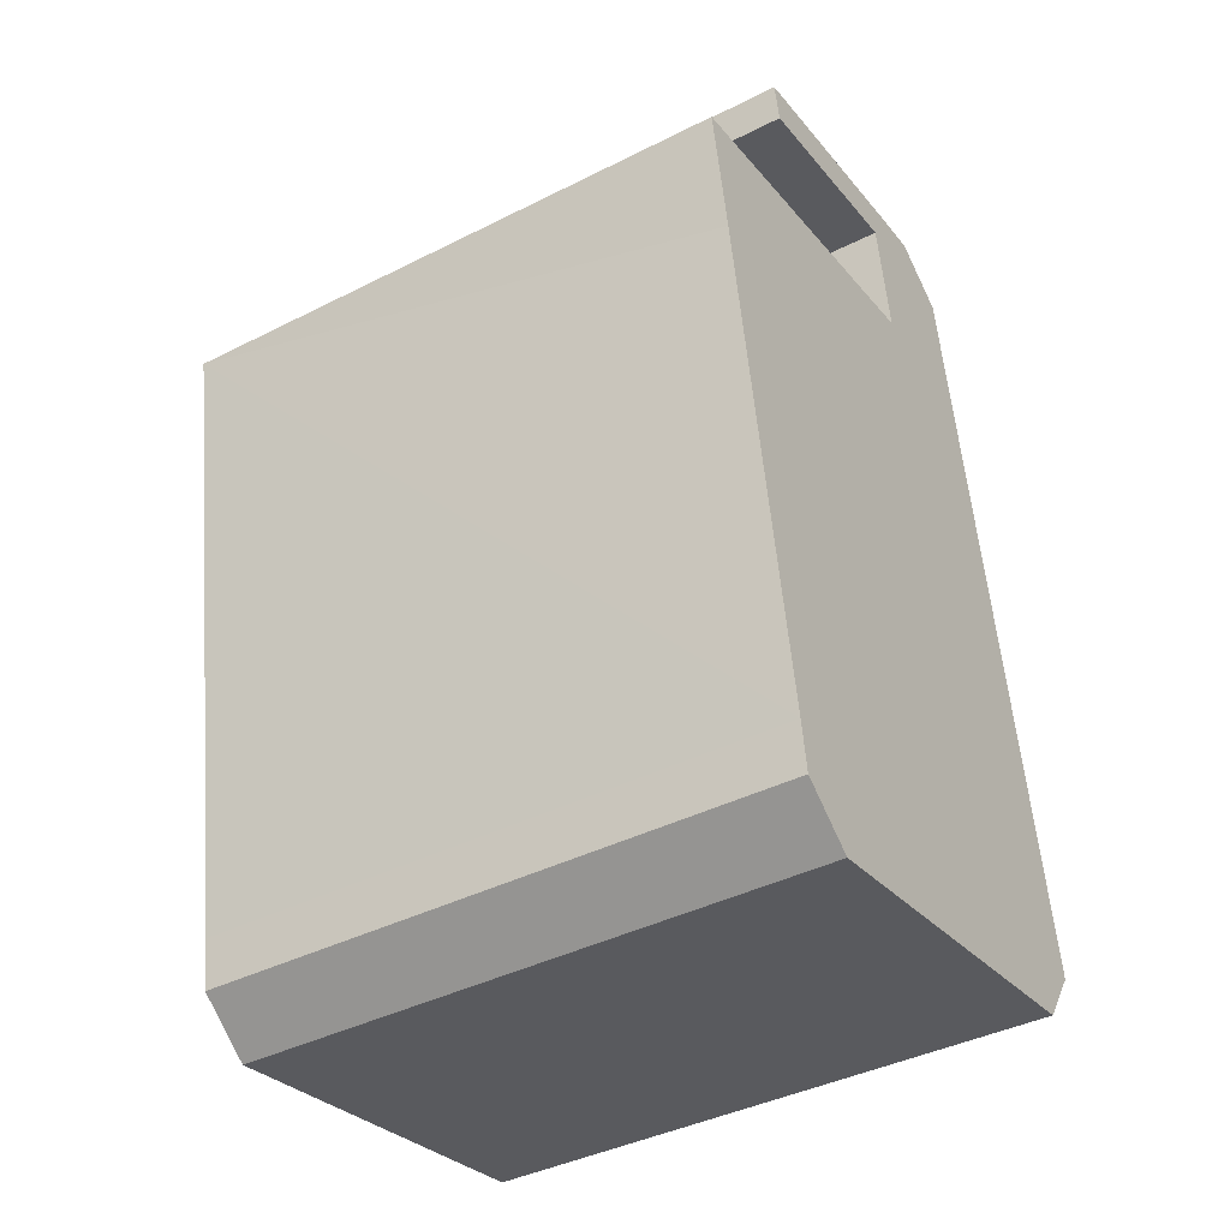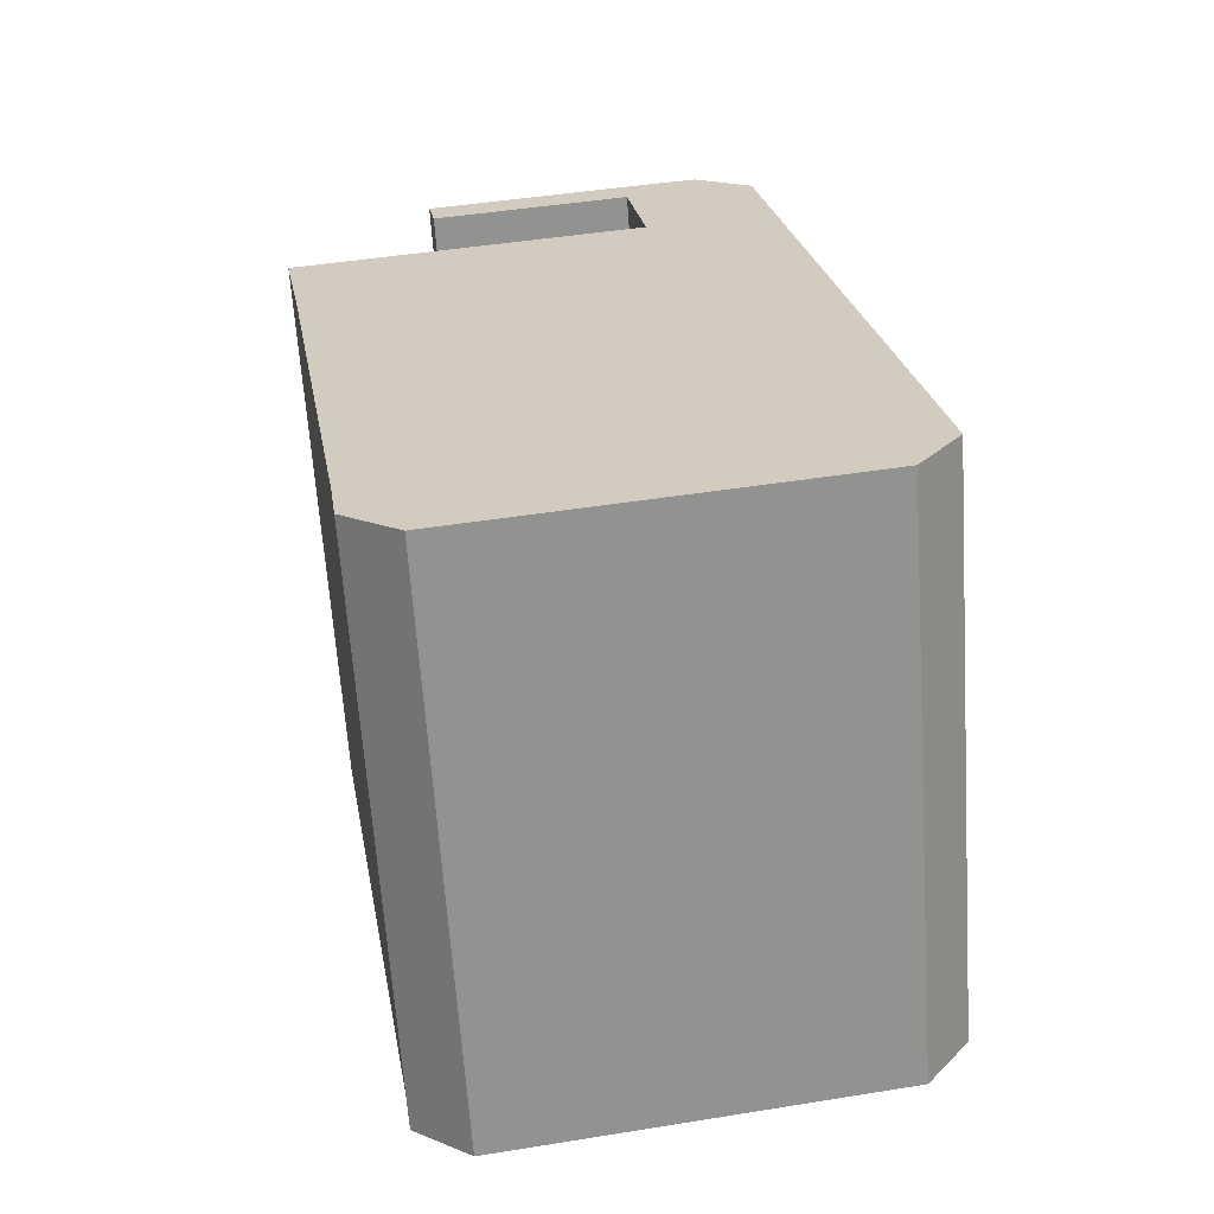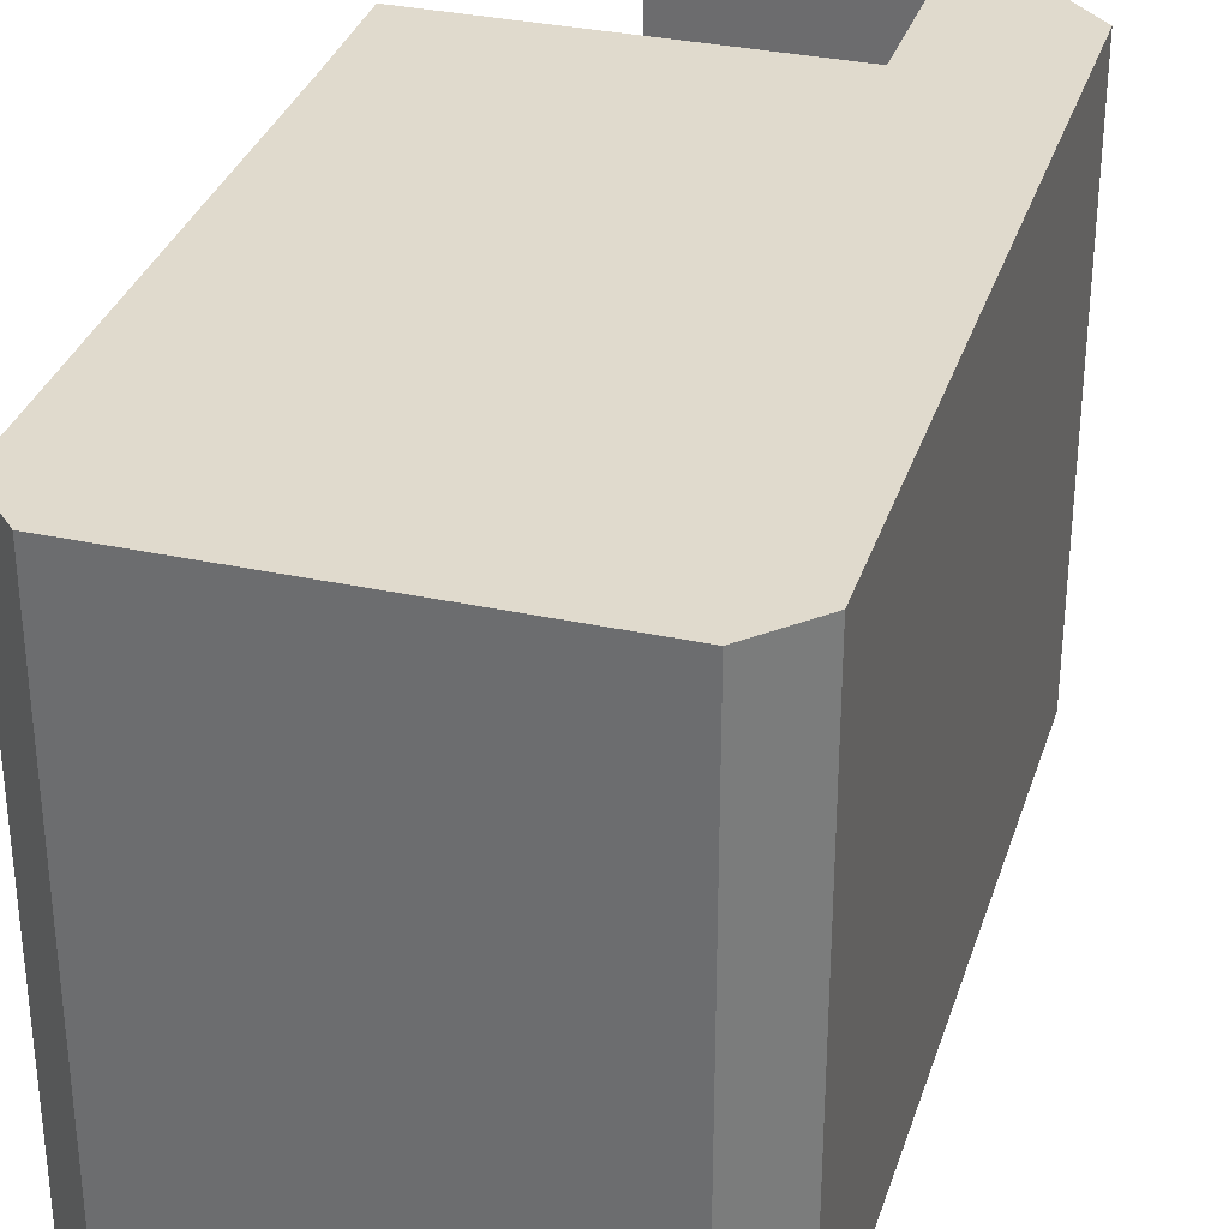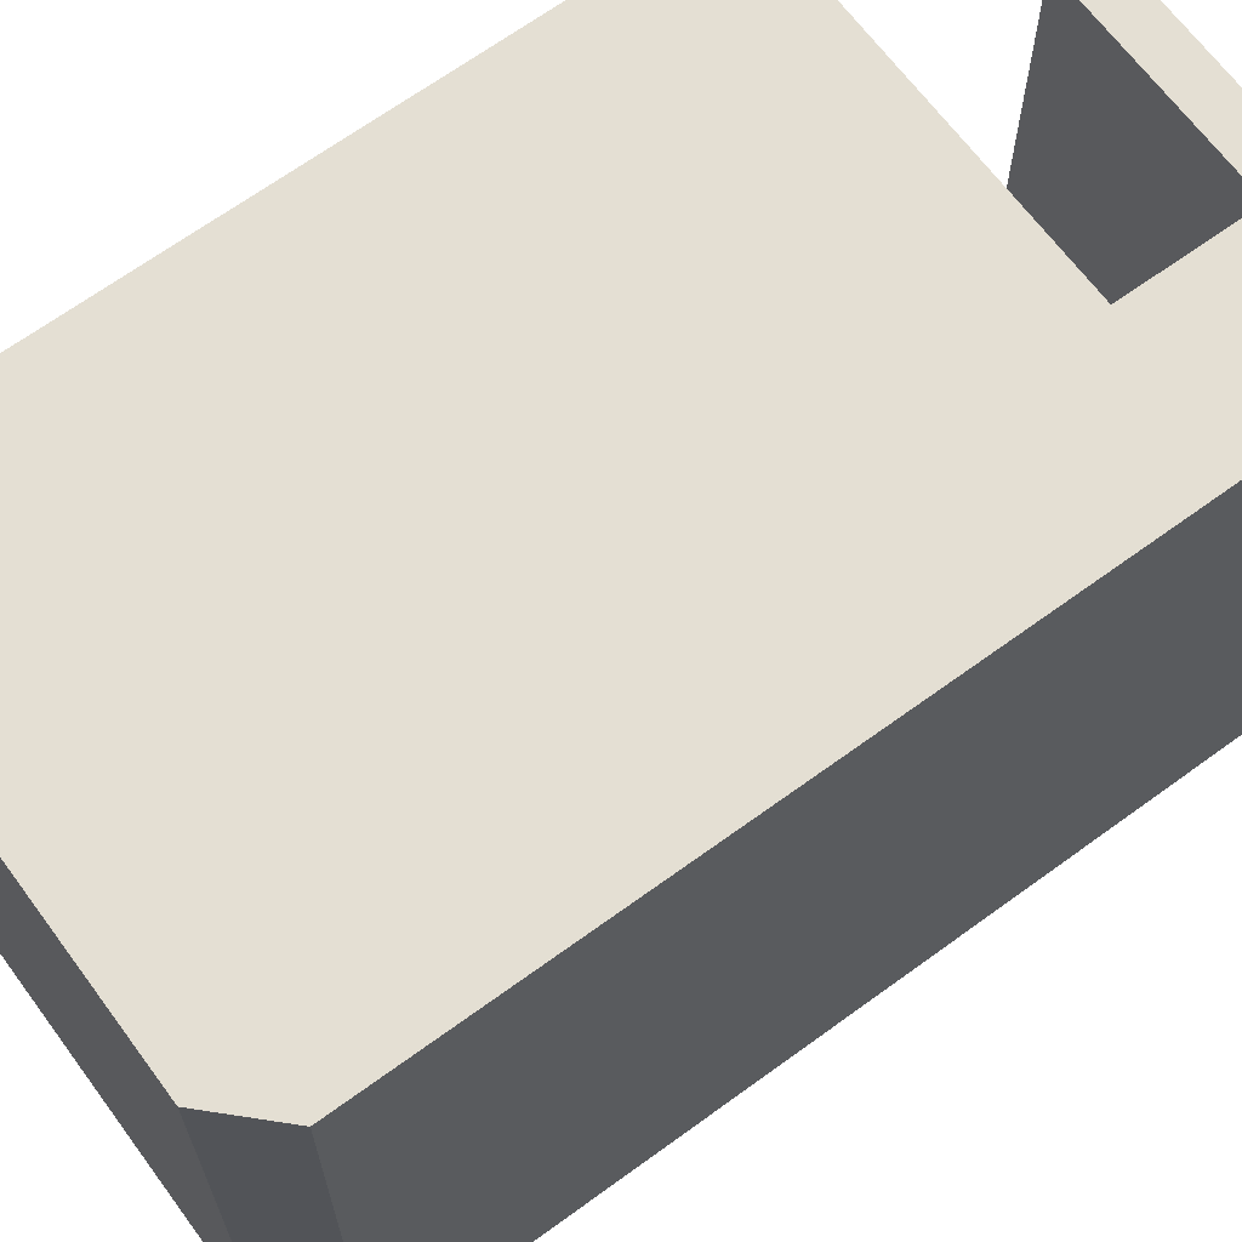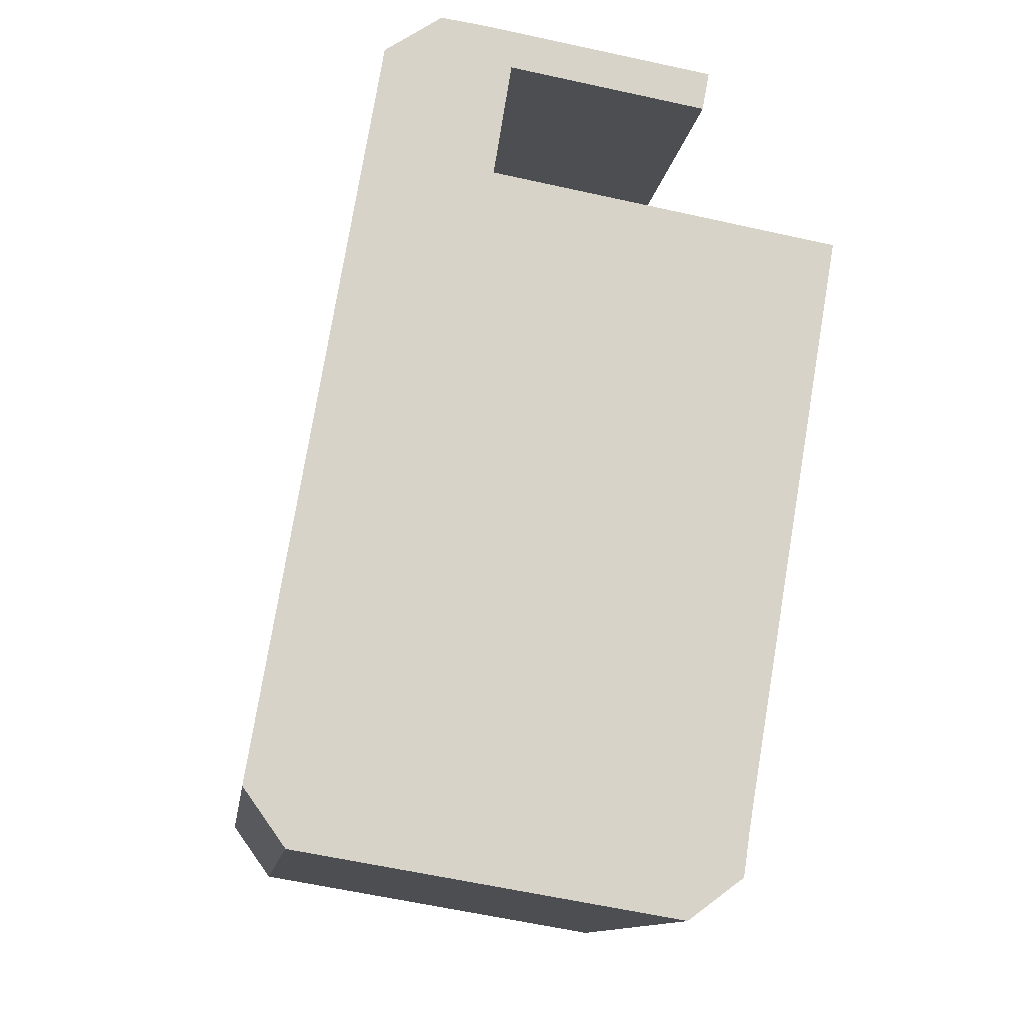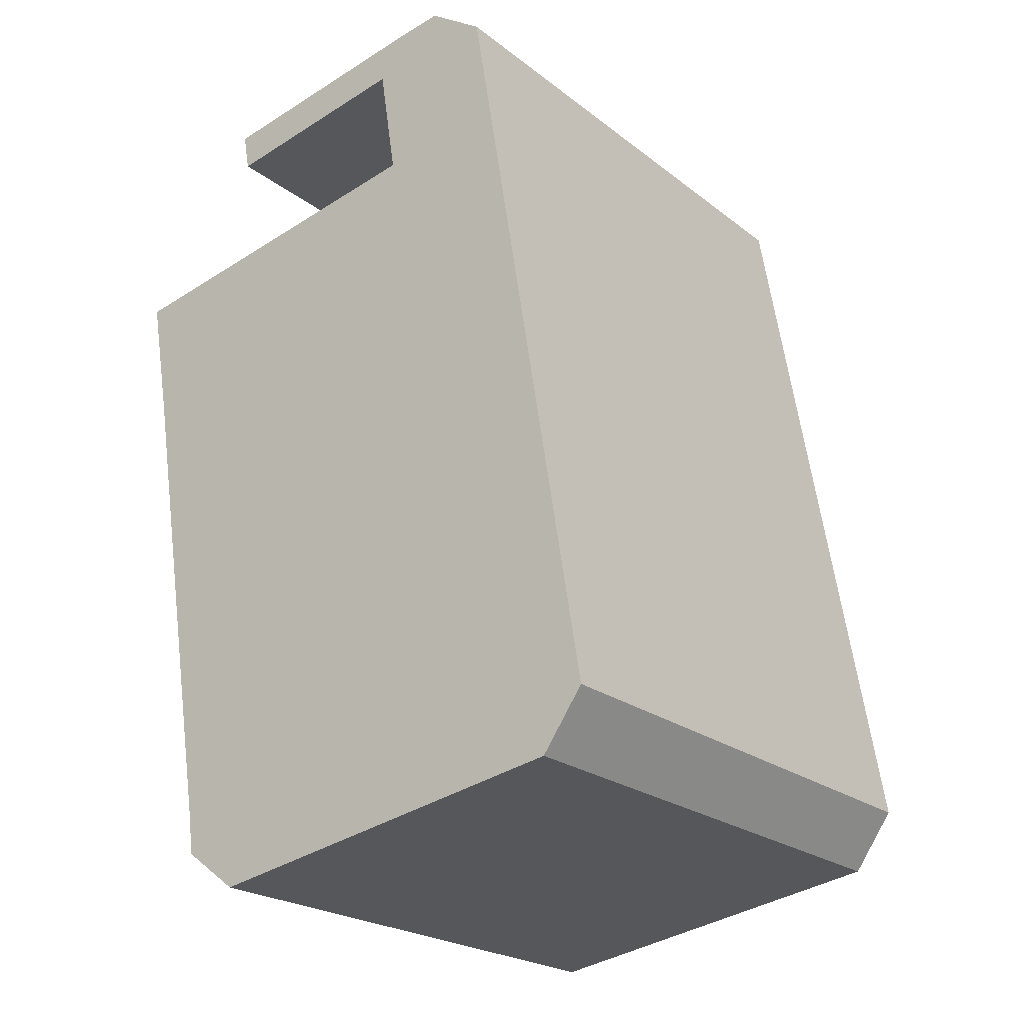
<metadata>
{"format":"obj","ext":"obj","renderer":"f3d","projection":"perspective","resolution":1024,"background":"white","views":[{"elev":-40.5,"azim":121.8,"up":"+Z"},{"elev":-65.2,"azim":-176.1,"up":"+Z"},{"elev":33.0,"azim":-153.8,"up":"+Y"},{"elev":66.6,"azim":-116.8,"up":"+Y"},{"elev":-12.4,"azim":-8.0,"up":"+Z"},{"elev":-22.7,"azim":-142.3,"up":"+Z"}]}
</metadata>
<code>
v  1.604 21.7 -2.24
v  18.49 21.7 -3.149
v  16.33 21.7 -4.736
v  18.76 21.7 -1.319
v  21.86 21.7 16.98
v  0 21.7 1.329e-15
v  2.039 21.7 12.33
v  22.71 21.7 21.67
v  9.104 21.7 23.99
v  4.125 21.7 24.93
v  9.119 21.7 24.09
v  9.807 21.7 28.45
v  4.775 21.7 28.86
v  10.27 21.7 29.9
v  8.852 21.7 30.14
v  7.011 21.7 30.39
v  10.02 21.7 28.41
v  17.8 21.7 28.65
v  17.53 21.7 27.15
v  18.49 1.928e-16 -3.149
v  16.33 2.9e-16 -4.736
v  1.604 1.372e-16 -2.24
v  17.53 -1.662e-15 27.15
v  9.807 -1.742e-15 28.45
v  10.02 -1.74e-15 28.41
v  0 0 0
v  2.039 -7.547e-16 12.33
v  4.125 -1.527e-15 24.93
v  4.775 -1.767e-15 28.86
v  7.011 -1.861e-15 30.39
v  8.852 -1.845e-15 30.14
v  17.8 -1.754e-15 28.65
v  10.27 -1.831e-15 29.9
v  9.104 -1.469e-15 23.99
v  22.71 -1.327e-15 21.67
v  9.119 -1.475e-15 24.09
v  18.76 8.077e-17 -1.319
v  21.86 -1.04e-15 16.98
g defaultobject
f 1 2 3
f 2 1 4
f 4 1 5
f 5 1 6
f 5 6 7
f 5 7 8
f 8 7 9
f 9 7 10
f 9 10 11
f 11 10 12
f 12 10 13
f 12 13 14
f 14 13 15
f 15 13 16
f 17 18 19
f 18 17 14
f 14 17 12
f 20 3 2
f 3 20 21
f 21 1 3
f 1 21 22
f 23 17 19
f 17 23 12
f 12 23 24
f 24 23 25
f 22 6 1
f 6 22 26
f 26 7 6
f 7 26 10
f 10 26 27
f 10 27 13
f 13 27 28
f 13 28 29
f 29 16 13
f 16 29 30
f 30 15 16
f 15 30 31
f 31 14 15
f 14 31 18
f 18 31 32
f 32 31 33
f 34 8 9
f 8 34 35
f 32 19 18
f 19 32 23
f 24 11 12
f 11 24 9
f 9 24 34
f 34 24 36
f 37 2 4
f 2 37 20
f 35 5 8
f 5 35 4
f 4 35 37
f 37 35 38
f 33 23 32
f 23 33 31
f 23 31 30
f 23 30 25
f 25 30 24
f 24 30 29
f 24 29 36
f 36 29 28
f 36 28 34
f 34 38 35
f 38 34 28
f 38 28 27
f 38 27 37
f 37 27 26
f 37 26 20
f 20 26 21
f 21 26 22

</code>
